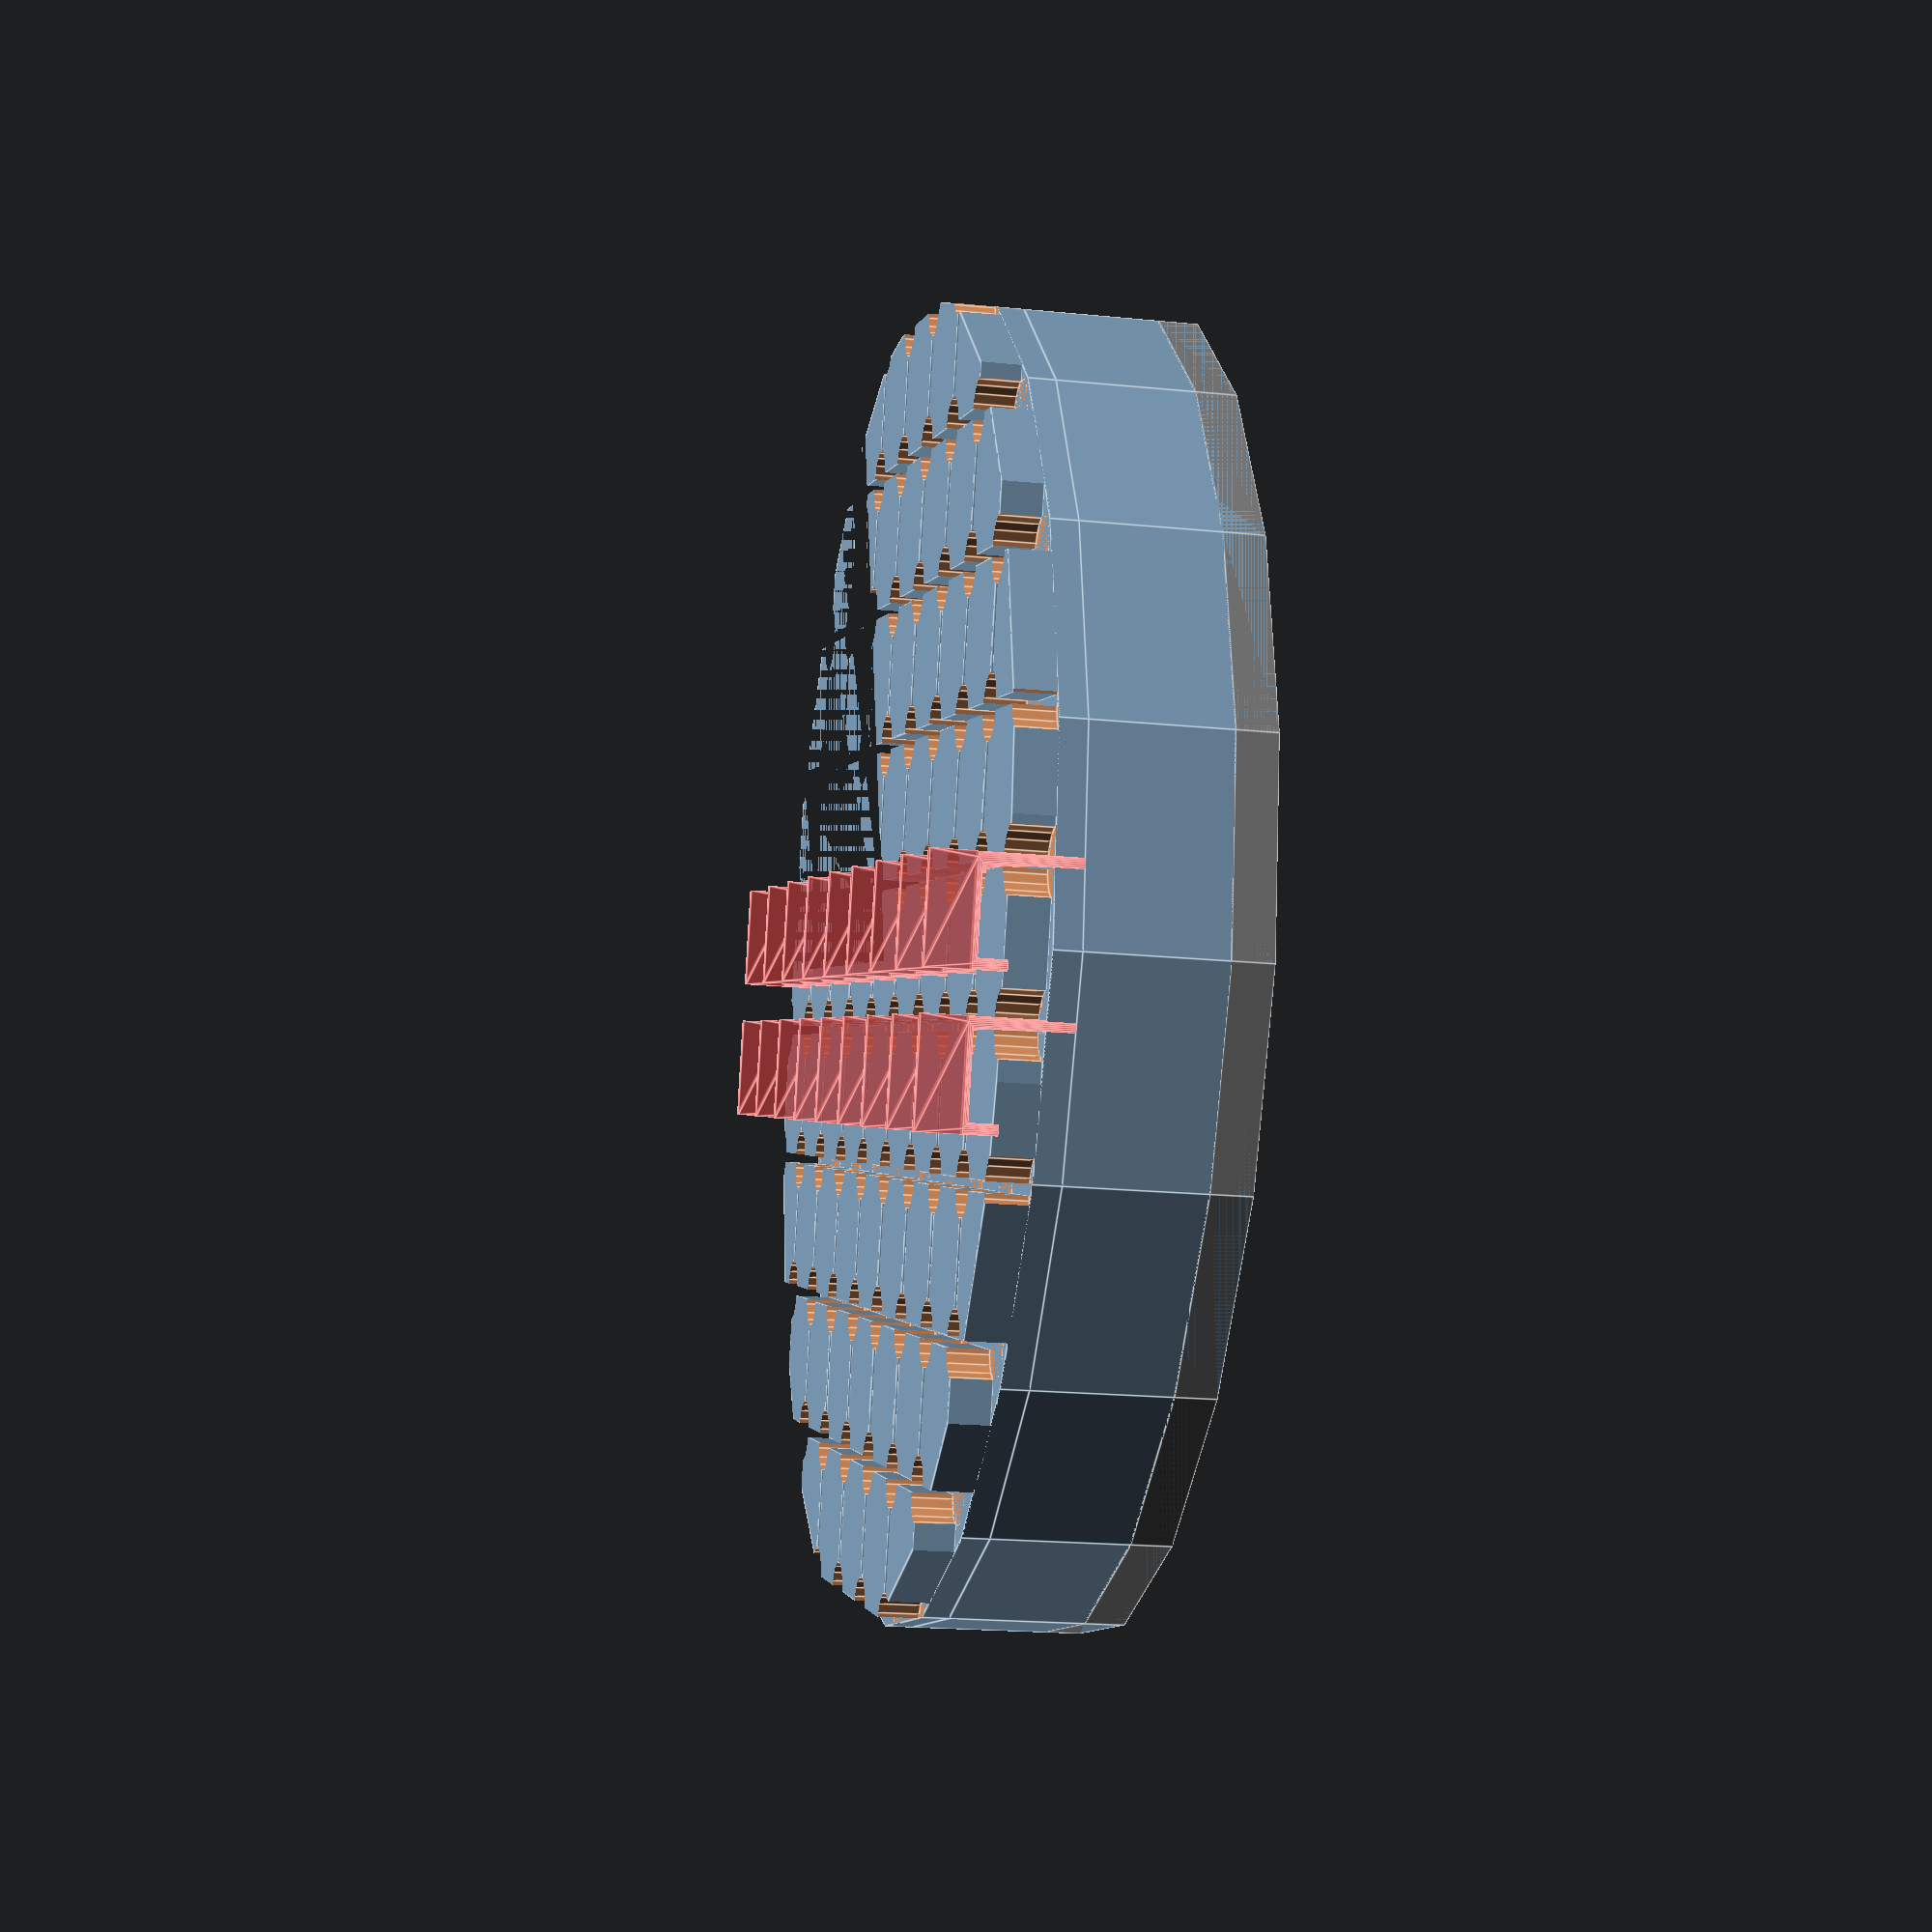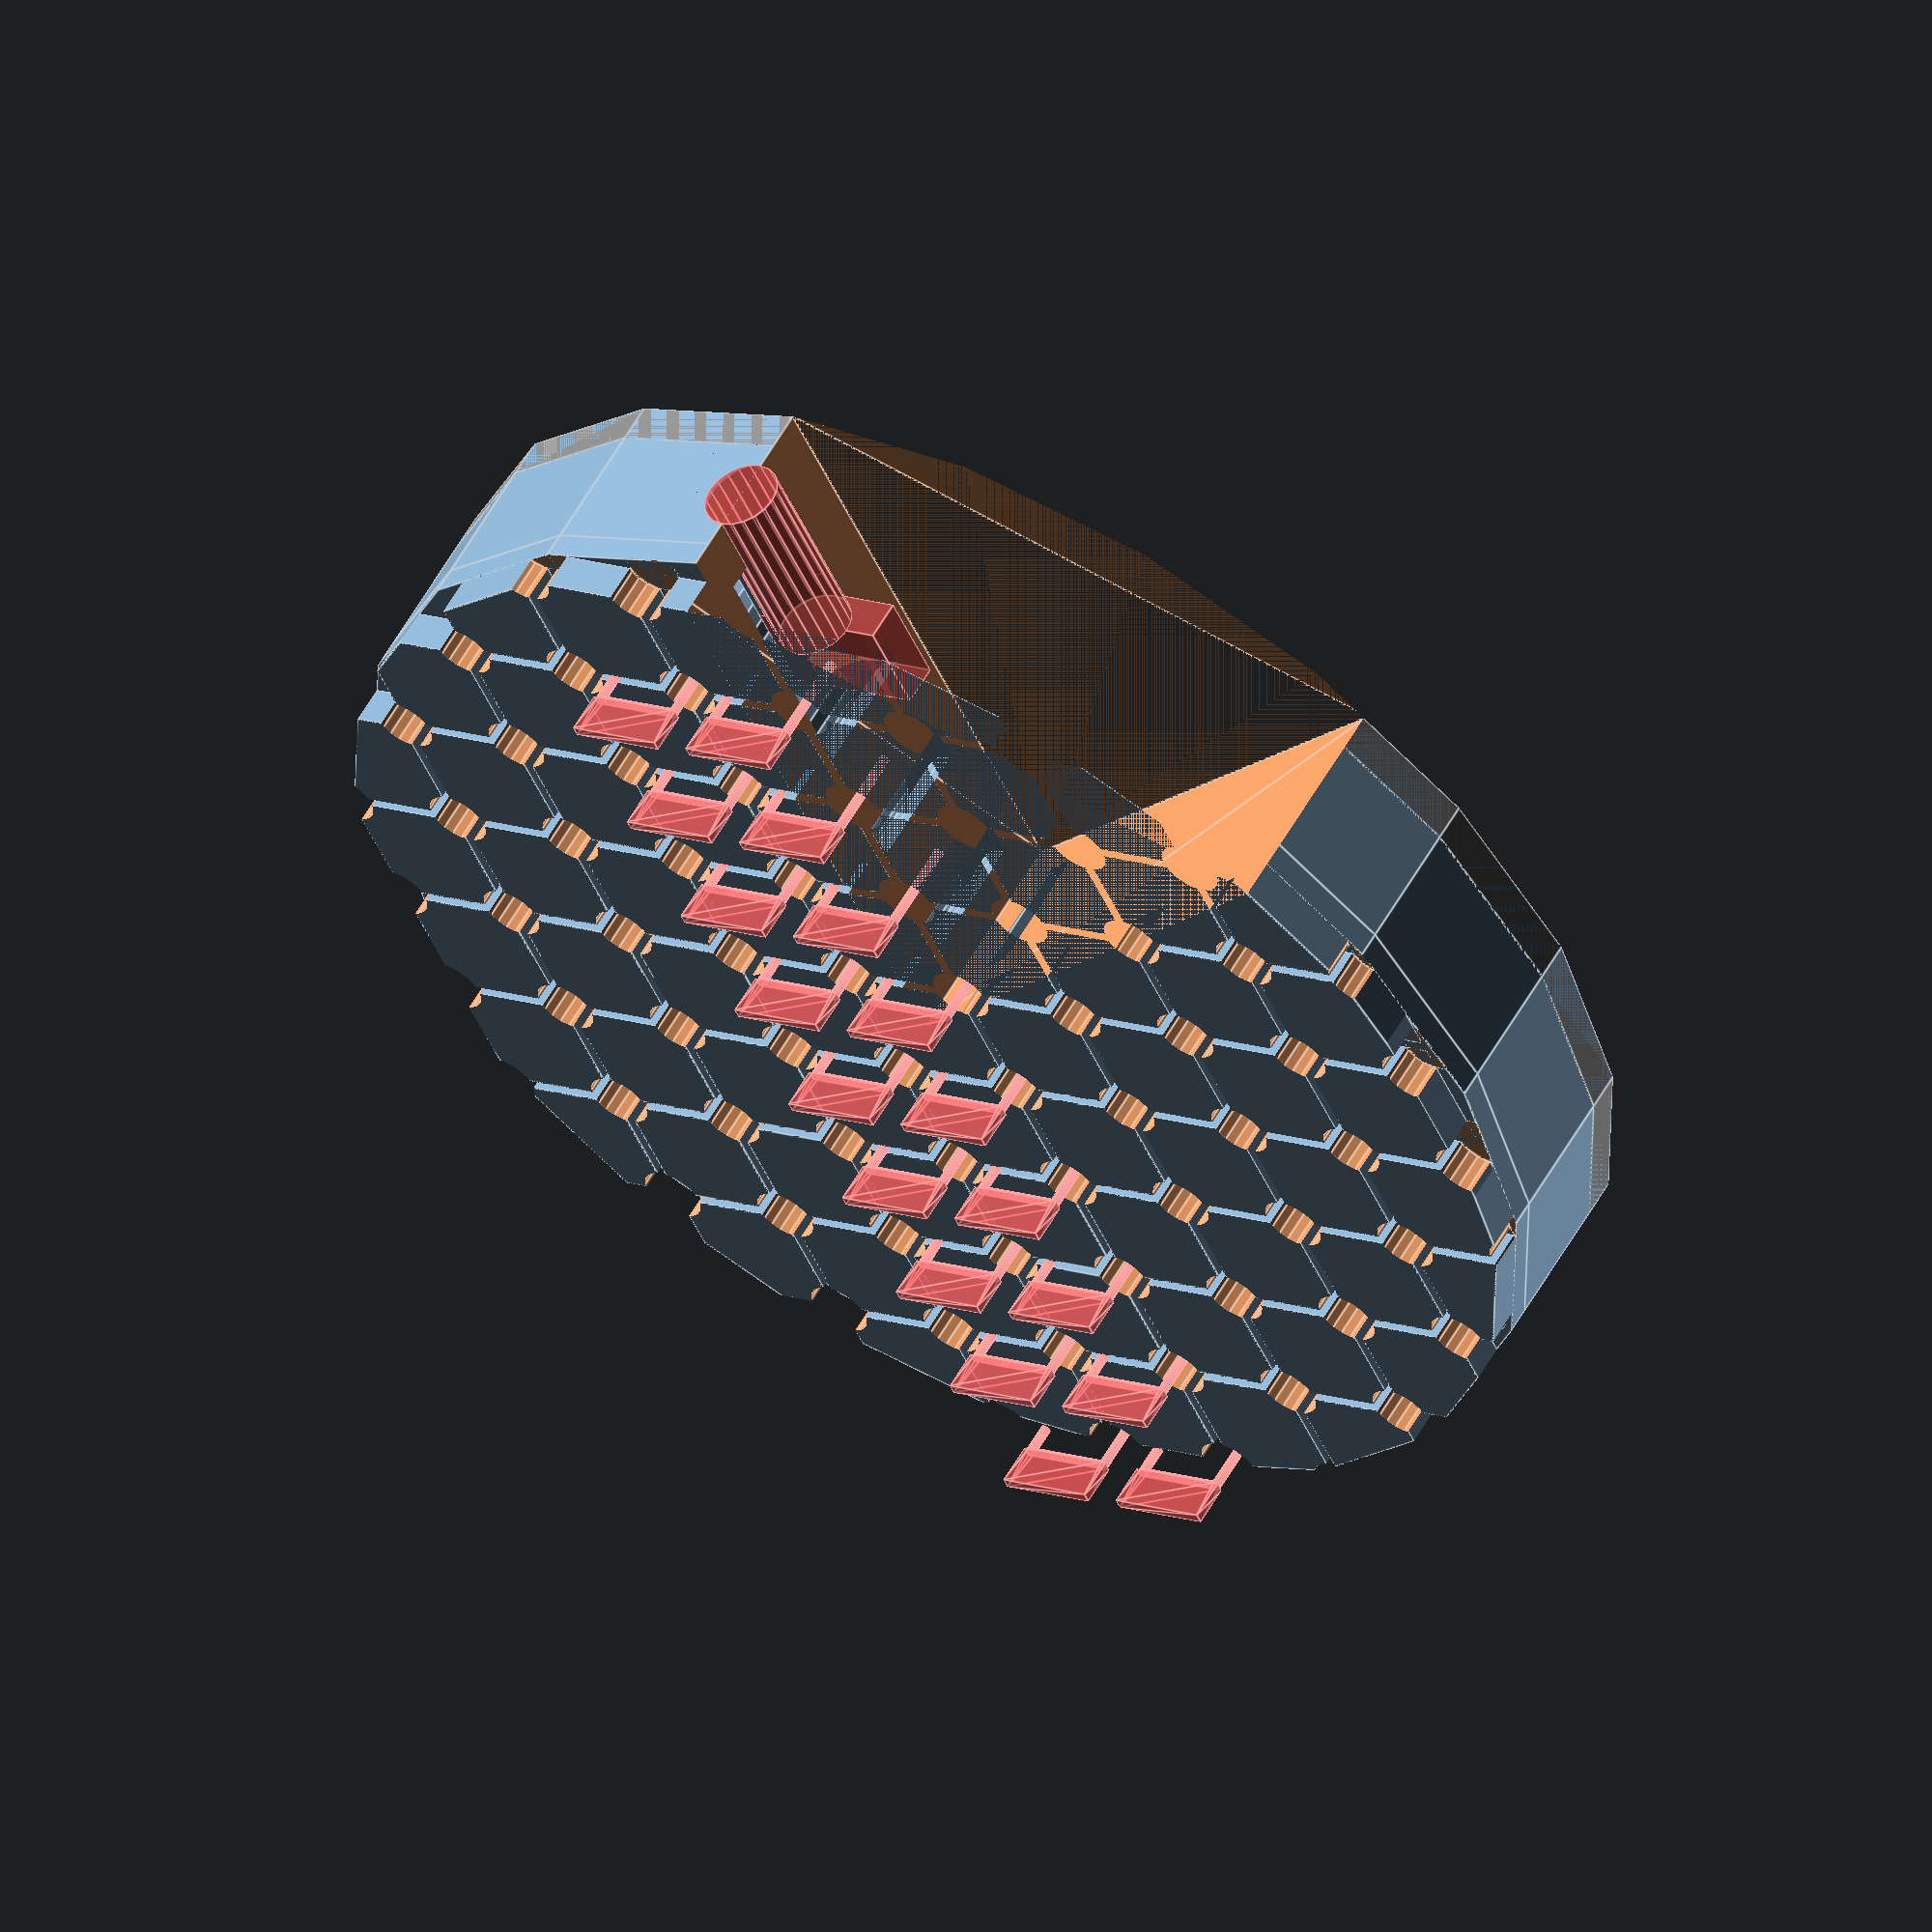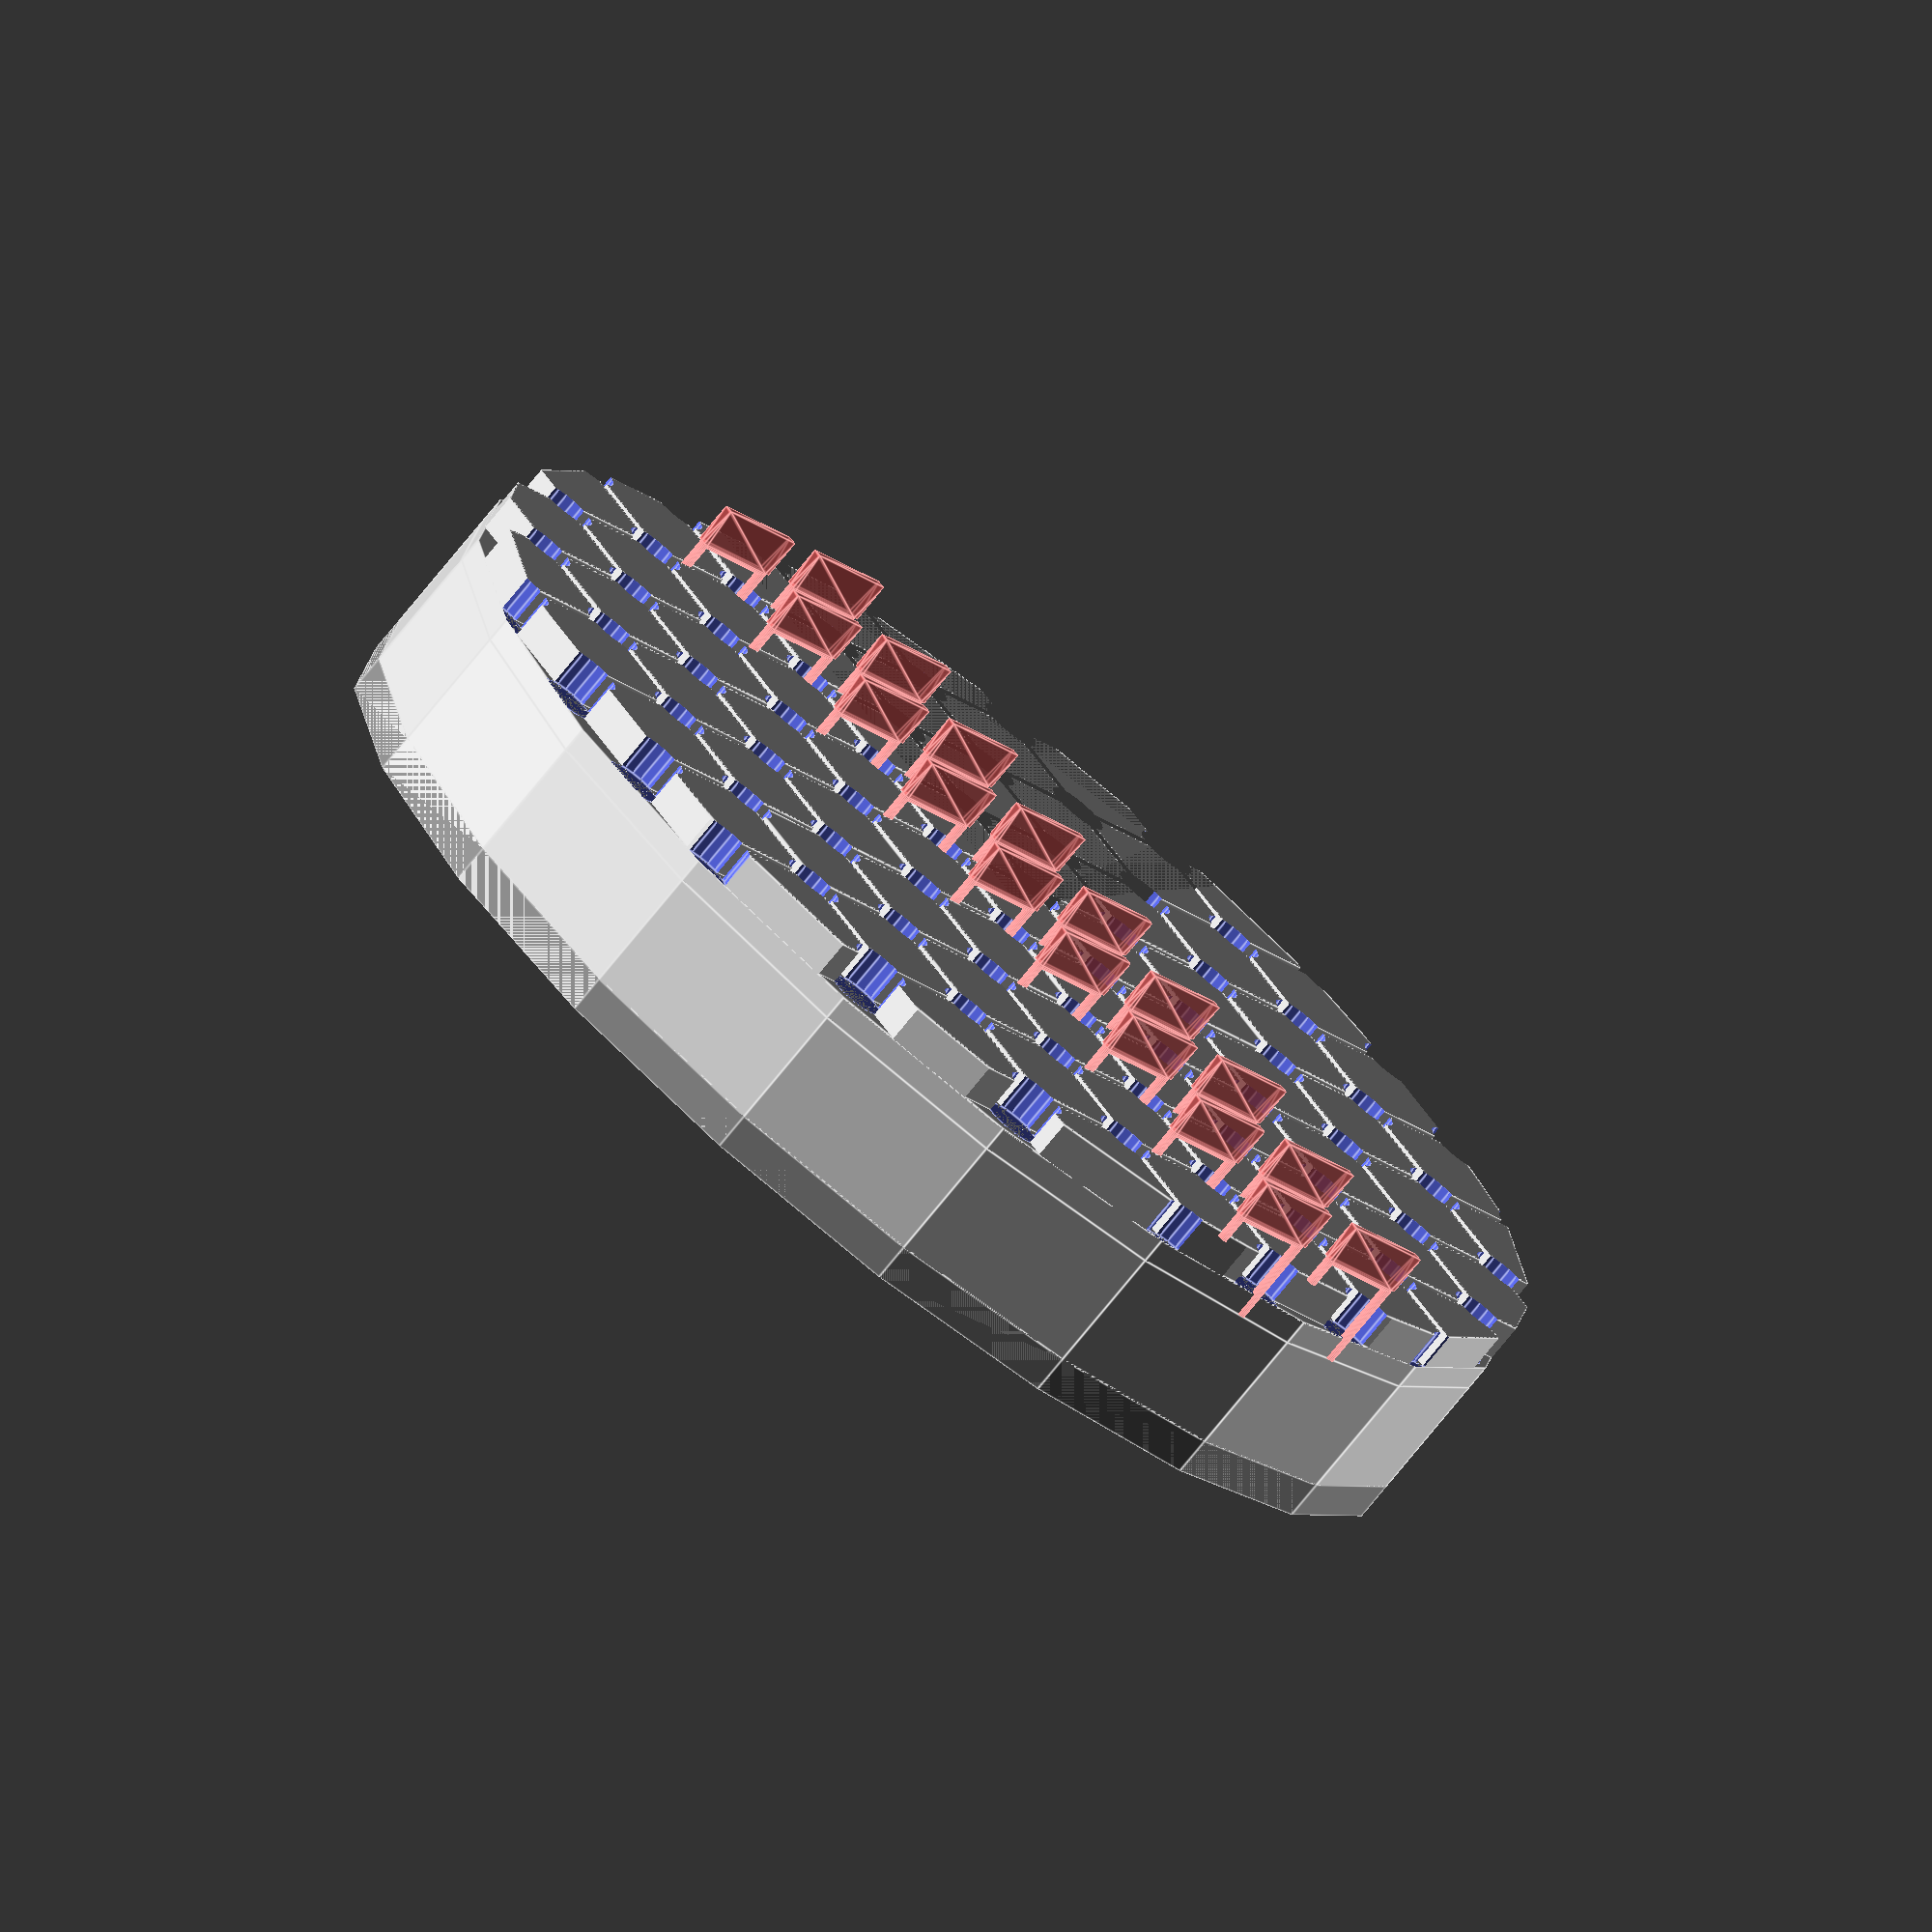
<openscad>
//(c) Inne Lemstra 12-10-20

$fn = 20;

//v2 Top mold will use externa metal (manhole) pipes instead of 3D printed ones


//to do:
//refactor code
//model electric poles without spheres to remove render()
//drain pour protection should be longer


//v_(next ideas)
    //variable array plaza en street size for different components in same jig
    //make list of components you might want to solder
    //make allow_outside_city param more reliable

render_jig = true;  //render Jig object as 3D object
    render_cross_section = true;
render_mold = false; //render a mold with which to make the 3D object
    render_mold_above_ground = false;
    render_mold_underground = true;
    render_mold_combine_tube = false;
    render_mold_drainage =false;


dia_city = 100;
w_city_wall = 10;

//buillding
w_building = 10;
l_building =  w_building;   //buildings are square
h_building = 3;

w_street = .8;


dia_manhole = 0.81;    // 1206 LED is 3.2mm by 1.6 mm
h_manhole_pipe = 0.5; //transision cone between manhole and pipe
ny_manhole = 2;
dia_plaza = dia_manhole * 6 ;

h_ground = 2;
h_above_ground = h_ground + h_building;

dia_drain = 6;
l_drain  = 15;
dia_pipe  = 1;
h_foundation = 10;
dia_foundation = w_building * 0.8;
h_bedrock = 3;
l_drain_support = l_drain *1.5;
w_drain_support = dia_drain + 5;

h_underground = h_foundation + h_bedrock;

//mold variables
h_mold_bottom = 3;
h_mold_ceiling = 3;
w_mold_wall = 3;
h_mold_buffer = 2; //buffer space to prevent overflow
w_mold_wall_combine = 4;
//ring along inside wall to indicate end fluid level
h_fluid_ring = h_mold_buffer; 
w_fluid_ring = 1 ; //
l_tube_protection = 1;


nx_buildings = ceil(dia_city / l_building);        //number of buildings in x direction
ny_buildings = ceil(dia_city / w_building) ;    //number of buildings in y direction


l_grid = (l_building + w_street) * nx_buildings - w_street; //grid of buildings
w_grid = (w_building + w_street) * nx_buildings - w_street; 


if (render_jig){
    difference(){
        make_model();
        if(render_cross_section){
            area_cross_section();
        }
    }
}
   
    
if (render_mold) make_mold();

/////////debug shit///////////

//  make_grid()//allow_outside_city = false, w_boundries = [dia_plaza, dia_plaza]) 
//plaza();
//
//translate([l_grid / 2, w_grid / 2, 0])
//#cylinder(h = 0.5, d = dia_city);

/////////////////////////////////

module plaza(center = false){
   if(center){
       cylinder(h_building + .1, d=dia_plaza); //have plaza at origin
   }else{
       translate ([w_street / -2, w_street / -2, 0]) 
        cylinder(h_building + .1, d=dia_plaza); // have plaza in the middle of a street intersection.
   }
}
 
module building() cube([l_building, w_building, h_building], center = false);


module make_model(){
    make_above_ground();
    make_underground();
    
}

module grid_to_origin() translate([l_grid / -2, w_grid / -2, 0]) children();

module move_to_crossroad()translate ([w_street/-2, w_street /-2, 0]) children() ;

module cylinder_to_building() translate([l_building / 2, w_building / 2, 0]) children();

module make_grid(allow_outside_city = true, w_boundries = [0,0], nx = nx_buildings, ny = ny_buildings){
        
    union(){
        for(i = [(-nx +1) / 2 : 1 :(nx -1) / 2]){
            for(j = [(-ny + 1 )/2 : 1 : (ny -1) /2 ]){
                x_building = ((l_building +w_street) * i ) +l_building / 2;
                y_building = ((w_building +w_street)*j ) + w_building /2;
                //pythogoras incoming
                if(allow_outside_city || (
                    pow( - x_building , 2) +
                        pow(w_boundries[0], 2) +
                    pow(- y_building , 2) +
                        pow(w_boundries[1] , 2)
                    < pow(dia_city / 2 , 2))
                ){
                translate([(l_building +w_street) * i, (w_building +w_street)*j,0])
                //translate([0,0, h_building /2])     //at origin but above z plane
                children();
                    }
                
            }
        }
    }
}


module make_above_ground(){

difference(){
        cylinder(h_ground,  d = dia_city);
    //to make an acutrate representation how the jig will look
    //even though rods will be added after printing so can't be used when making mold
    if (render_jig)  #make_grid(allow_outside_city = false, ny = 2) move_to_crossroad() render() electric_pole();
    }
     intersection(){
        union(){
        //move above the ground
        translate([0,0, h_ground]){
            difference(){
                //place building
                make_grid(allow_outside_city = false) building();
             make_grid() plaza();
            }
        }
    }
        //shape of city
        cylinder(h_ground + h_building, d = dia_city);
}
    
    
}


module make_underground(){

    difference(){
        foundation();
        location_drainage();
    }
    difference(){
    translate([0,0, -h_underground])
    cylinder(h_underground, d= dia_city);
        translate([0, w_building * 1.2 /2.1, -h_underground / 2])
        cube([dia_city, ny_manhole * w_building *1.2 ,h_underground] , center = true);
    }
   make_wall();
    color("grey")
    bedrock();
    make_drainage();
    

}

module foundation() {
    intersection(){
        union(){
        translate([0,0,-h_foundation])
        make_grid(allow_outside_city = false, w_boundries = [-w_city_wall - w_building , -w_city_wall - w_building], ny = ny_manhole) 
            cylinder_to_building()cylinder(h_foundation, d =dia_foundation);    
    }
    translate([0,0, -h_foundation])
    cylinder(h_foundation, d= dia_city);
    }
}


module make_wall() {
    difference(){
            translate([0,0, -h_underground]){
                difference(){
        cylinder(h = h_underground , d = dia_city );
         translate([0,0, -.1])
        cylinder(h = h_underground + 0.2, d = dia_city - w_city_wall);
                }
            }
       drain_pipe();
    }
}

module bedrock() {
    translate([0,0, -h_underground])
    cylinder(h_bedrock, d =dia_city);
}

module make_drainage(){
    intersection(){
    union(){
    //pipe support
        difference(){
            translate([dia_city/2 - l_drain_support, - w_drain_support /2, -h_foundation])
            cube([l_drain_support, w_drain_support, h_foundation / 2]);
            translate([-l_drain_support - l_drain  ,0,0])
            resize([l_drain_support, 0,0])
            drain_pipe(); 
            #drain_pipe(); // for visualisation
            //give air space to drain away by making gaps in support
            translate([dia_city / 2 - l_drain_support, -w_drain_support / 2, -h_foundation /2 - dia_drain /1.9])
            #cube([l_drain_support - l_drain, w_drain_support, dia_drain / 1.9]);
            
        }
    }
    translate([0,0, - h_foundation])
    cylinder(h_foundation, d = dia_city);
    }
   
}

module drain_pipe(){
    translate([dia_city/2 - l_drain,0, - h_foundation / 2])
    rotate([0,90,0])
    cylinder(l_drain, d = dia_drain);
    
}

module location_drainage(){
    intersection(){
        translate([dia_city / 2 - l_drain_support, -w_drain_support/2, -h_foundation])
        cube([ l_drain_support, w_drain_support,h_foundation]);
        rotate([180,0,0])
        cylinder(h_underground, d=dia_city) ;
    }
}

module make_mold(){
    if(render_mold_above_ground) mold_above_ground();
    if(render_mold_underground) mold_underground();
    if(render_mold_combine_tube) mold_combine_tube();
    if(render_mold_drainage) mold_drainage();            
}

module mold_above_ground(){
    difference(){
        cylinder(h_above_ground + h_mold_ceiling, d = dia_city + w_mold_wall);
        make_above_ground();
         #make_grid(allow_outside_city = false, nx = 8,ny = ny_manhole) move_to_crossroad() render() electric_pole();
    }
    
    //some buffer space when pouring silicone
    //elongate manhole pipes
//    intersection(){
//        union(){
//            translate([0,0, -h_mold_buffer])
//            //manhole pipes
//            make_grid() move_to_crossroad() cylinder(h_mold_buffer, d=dia_manhole);
//        }
//        translate([0,0,-h_mold_buffer])
//        cylinder(h_mold_buffer, d=dia_city);
//    }
    //higer walls
    translate([0,0, - h_mold_buffer])
    difference(){
        cylinder(h_mold_buffer, d= dia_city + w_mold_wall);
        cylinder(h_mold_buffer, d= dia_city);
        //carve ring to indicate correct fluid level
        cylinder(h_fluid_ring, d= dia_city + w_fluid_ring);
    }
    
}


module mold_underground(){
        difference(){
            translate([0,0, h_mold_bottom])
            rotate([180,0,0])
        cylinder(h_underground + h_mold_bottom, d = dia_city + w_mold_wall);
        make_underground();
            //cut out hole for drain pipe also into protection block
            translate([dia_city / 2 - l_drain,0, -h_foundation /2])
            translate([-l_tube_protection ,0,0])
            #resize([l_drain + l_tube_protection + w_mold_wall ,0,0])
            rotate([0,90,0])
            cylinder(l_drain, d=dia_drain);
    }
    
}

module mold_combine_tube(){
    //a hollow tube with bottom to insert both mold parts for glueing
    difference(){
        cylinder(h_underground + h_above_ground + h_mold_bottom, d= dia_city + w_mold_wall_combine);
        translate([0,0, h_mold_bottom])
        cylinder(h_underground + h_above_ground, d= dia_city);
    }
}





module electric_pole(){
    union(){
    h_electric_pole = h_above_ground + h_mold_ceiling - dia_manhole;
    cylinder(h_electric_pole, d= dia_manhole);
    translate([0,0, h_electric_pole]){
        sphere(d= dia_manhole);
        //translate([-dia_manhole, -dia_manhole, 0] / 2)
        rotate([-90,0,0])
        cylinder( w_building* 0.7, d= dia_manhole);
        rotate([0,0,90])
        translate([-dia_manhole, -dia_manhole, 0] /2)
        cube([w_building*0.7 + dia_manhole , dia_manhole, dia_manhole *4]);
        translate([0, w_building * 0.7, 0]){
               sphere(d= dia_manhole);
                translate([0,0, - h_mold_ceiling *0.8])
                cylinder(h_mold_ceiling *0.8, d=dia_manhole);
        }
    }
}
}


//electric_pole();

module area_cross_section(angle = 60){
    h = h_above_ground + h_underground;
    l = dia_city / 2;
    w = dia_city / 2;
    
    
    translate([0,0,h_above_ground])
    rotate([180,0,0])
    linear_extrude(h)
    polygon([[0,0], [l,0], [l,w], [cos(angle), sin(angle)] * l] );
    
}
</openscad>
<views>
elev=19.1 azim=197.8 roll=79.2 proj=p view=edges
elev=302.1 azim=244.4 roll=29.3 proj=o view=edges
elev=253.5 azim=52.9 roll=218.8 proj=o view=edges
</views>
